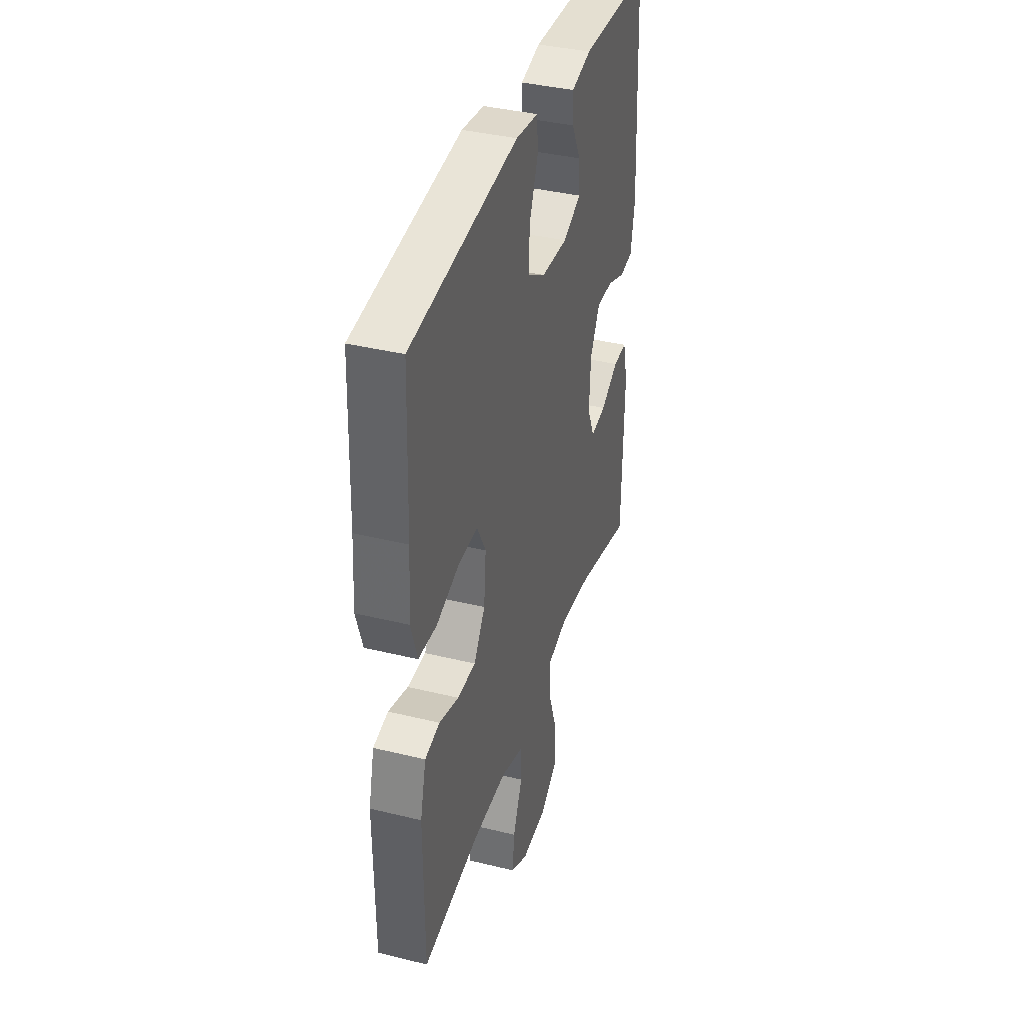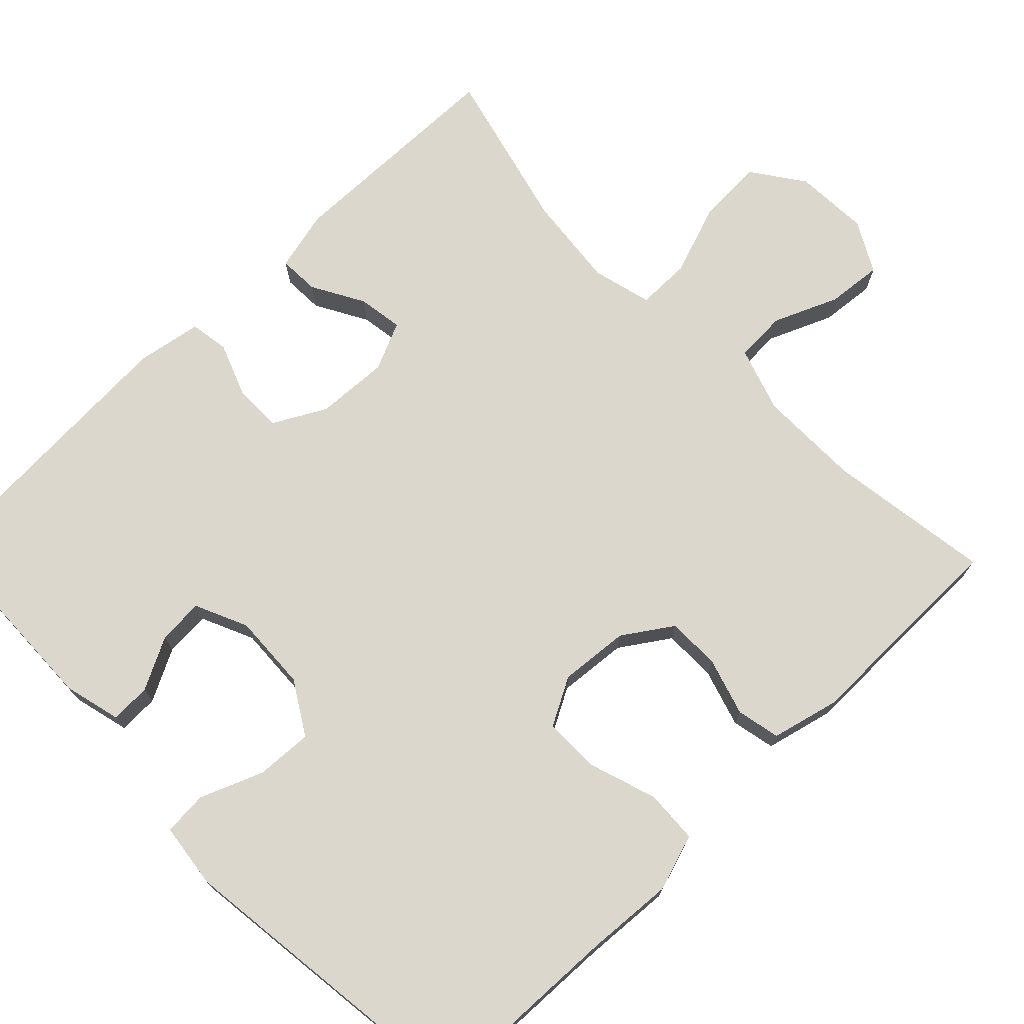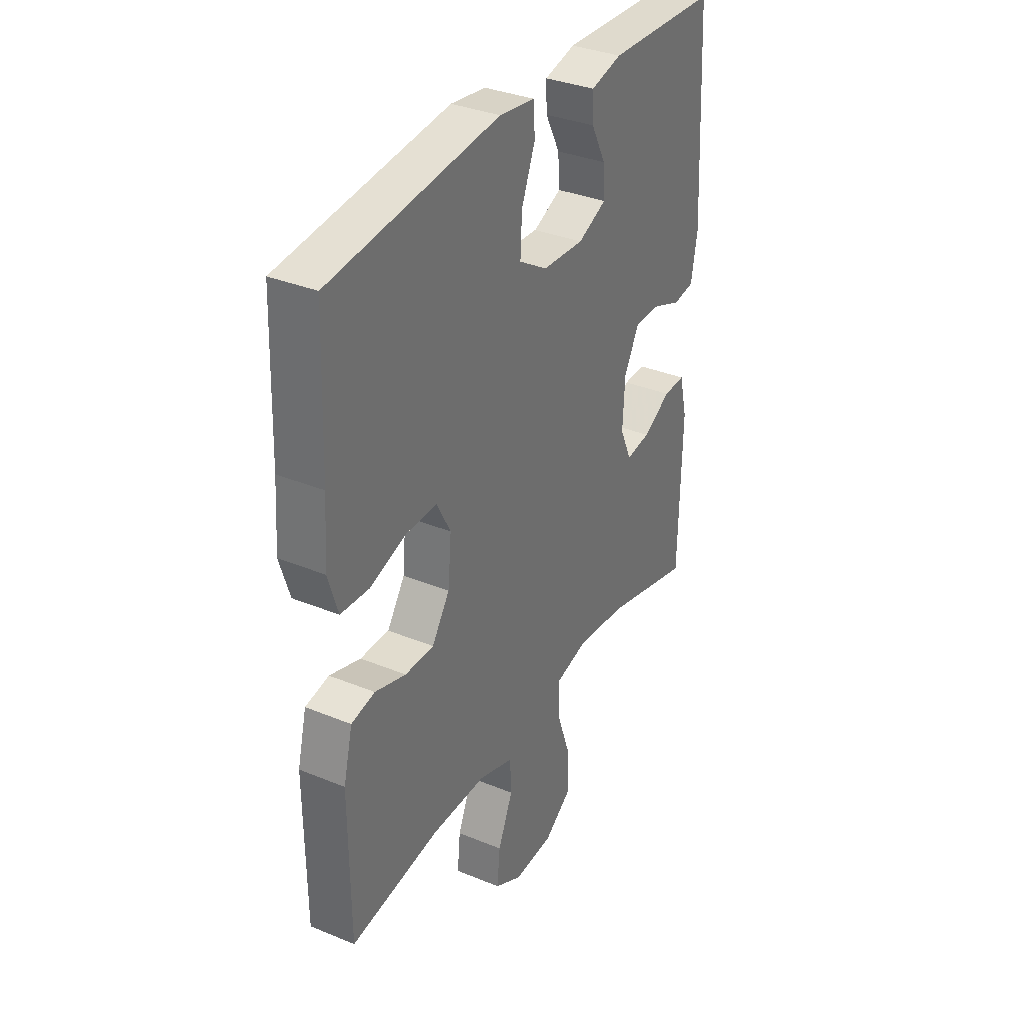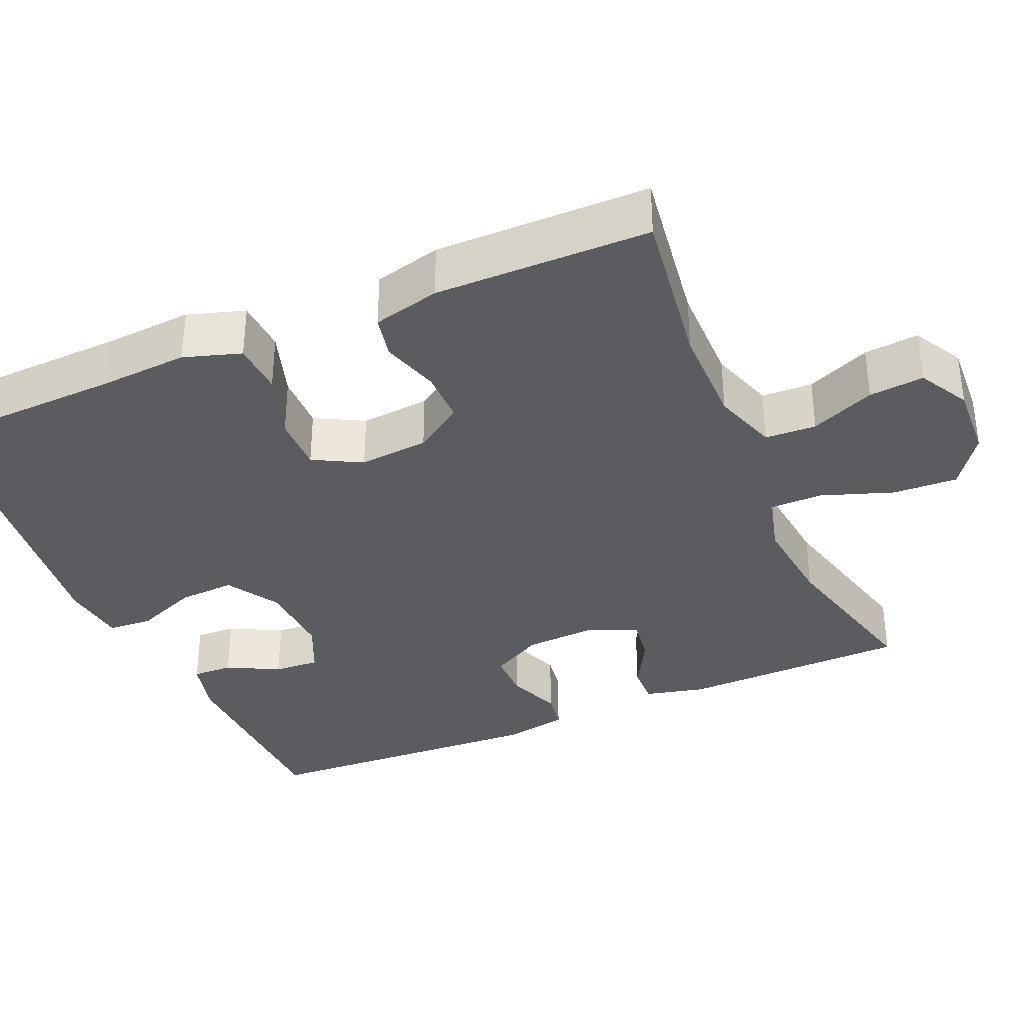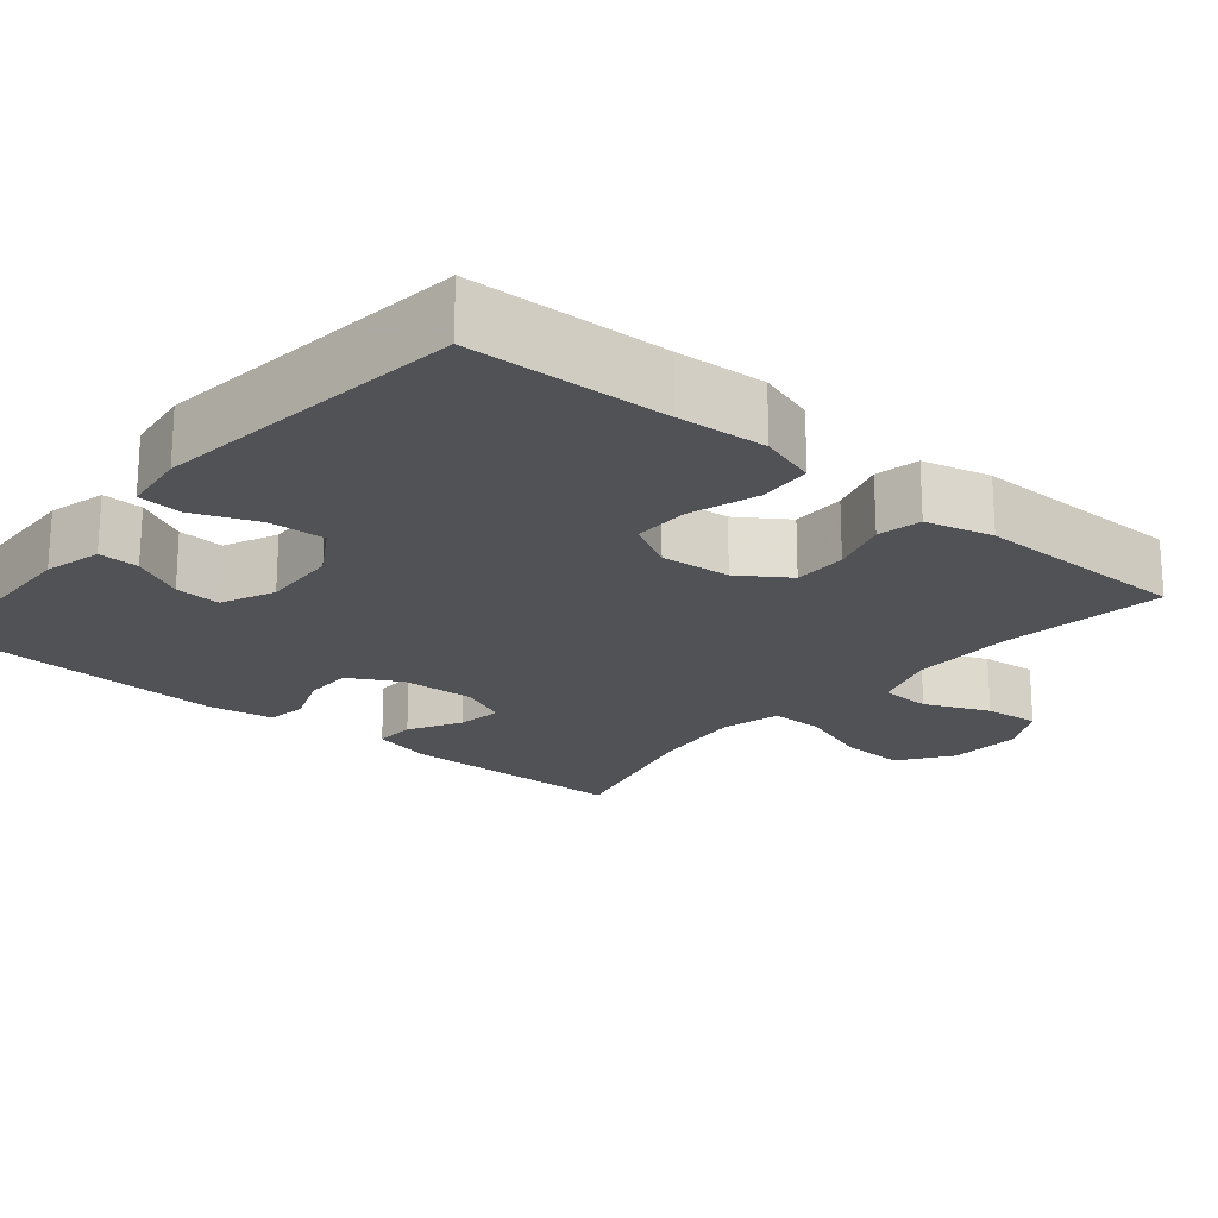
<metadata>
{"format":"obj","ext":"obj","renderer":"f3d","projection":"perspective","resolution":1024,"background":"white","views":[{"elev":38.2,"azim":107.3,"up":"+Z"},{"elev":72.9,"azim":45.8,"up":"+Y"},{"elev":34.1,"azim":119.1,"up":"+Z"},{"elev":-35.3,"azim":113.4,"up":"+Y"},{"elev":-20.8,"azim":50.1,"up":"+Y"}]}
</metadata>
<code>
v 0.5 0.07 0.5
v 0.509 0.07 0.241
v 0.517 0.07 0.125
v 0.493 0.07 0.05
v 0.424 0.07 0.046
v 0.335 0.07 0.075
v 0.261 0.07 0.076
v 0.227 0.07 0.013
v 0.235 0.07 -0.078
v 0.278 0.07 -0.142
v 0.348 0.07 -0.142
v 0.423 0.07 -0.119
v 0.48 0.07 -0.131
v 0.502 0.07 -0.219
v 0.5 0.07 -0.5
v 0.285 0.07 -0.469
v 0.152 0.07 -0.468
v 0.067 0.07 -0.496
v 0.064 0.07 -0.563
v 0.1 0.07 -0.647
v 0.107 0.07 -0.719
v 0.041 0.07 -0.755
v -0.056 0.07 -0.75
v -0.124 0.07 -0.702
v -0.12 0.07 -0.617
v -0.087 0.07 -0.523
v -0.087 0.07 -0.453
v -0.165 0.07 -0.433
v -0.287 0.07 -0.446
v -0.5 0.07 -0.5
v -0.506 0.07 -0.202
v -0.487 0.07 -0.123
v -0.434 0.07 -0.125
v -0.366 0.07 -0.163
v -0.307 0.07 -0.172
v -0.279 0.07 -0.109
v -0.284 0.07 -0.014
v -0.321 0.07 0.054
v -0.384 0.07 0.054
v -0.454 0.07 0.027
v -0.505 0.07 0.035
v -0.52 0.07 0.12
v -0.5 0.07 0.5
v -0.233 0.07 0.508
v -0.158 0.07 0.489
v -0.16 0.07 0.436
v -0.195 0.07 0.368
v -0.199 0.07 0.308
v -0.13 0.07 0.277
v -0.03 0.07 0.282
v 0.039 0.07 0.324
v 0.035 0.07 0.398
v 0.002 0.07 0.48
v 0.006 0.07 0.538
v 0.091 0.07 0.549
v 0.5 0 0.5
v 0.509 0 0.241
v 0.517 0 0.125
v 0.493 0 0.05
v 0.424 0 0.046
v 0.335 0 0.075
v 0.261 0 0.076
v 0.227 0 0.013
v 0.235 0 -0.078
v 0.278 0 -0.142
v 0.348 0 -0.142
v 0.423 0 -0.119
v 0.48 0 -0.131
v 0.502 0 -0.219
v 0.5 0 -0.5
v 0.285 0 -0.469
v 0.152 0 -0.468
v 0.067 0 -0.496
v 0.064 0 -0.563
v 0.1 0 -0.647
v 0.107 0 -0.719
v 0.041 0 -0.755
v -0.056 0 -0.75
v -0.124 0 -0.702
v -0.12 0 -0.617
v -0.087 0 -0.523
v -0.087 0 -0.453
v -0.165 0 -0.433
v -0.287 0 -0.446
v -0.5 0 -0.5
v -0.506 0 -0.202
v -0.487 0 -0.123
v -0.434 0 -0.125
v -0.366 0 -0.163
v -0.307 0 -0.172
v -0.279 0 -0.109
v -0.284 0 -0.014
v -0.321 0 0.054
v -0.384 0 0.054
v -0.454 0 0.027
v -0.505 0 0.035
v -0.52 0 0.12
v -0.5 0 0.5
v -0.233 0 0.508
v -0.158 0 0.489
v -0.16 0 0.436
v -0.195 0 0.368
v -0.199 0 0.308
v -0.13 0 0.277
v -0.03 0 0.282
v 0.039 0 0.324
v 0.035 0 0.398
v 0.002 0 0.48
v 0.006 0 0.538
v 0.091 0 0.549
f 52 53 54 55
f 51 52 55 1
f 50 51 1 2
f 49 50 2 3
f 44 45 46 47
f 44 47 48
f 43 44 48
f 42 43 48
f 39 40 41 42
f 38 39 42 48
f 37 38 48 49
f 31 32 33 34
f 29 30 31 34
f 28 29 34 35
f 27 28 35 36
f 23 24 25 26
f 23 26 27
f 22 23 27
f 19 20 21 22
f 18 19 22 27
f 17 18 27 36
f 13 14 15 16
f 11 12 13 16
f 10 11 16 17
f 9 10 17 36
f 3 4 5 6
f 3 6 7
f 49 3 7
f 37 49 7 8
f 8 9 36 37
f 110 109 108 107
f 56 110 107 106
f 57 56 106 105
f 58 57 105 104
f 102 101 100 99
f 103 102 99
f 103 99 98
f 103 98 97
f 97 96 95 94
f 103 97 94 93
f 104 103 93 92
f 89 88 87 86
f 89 86 85 84
f 90 89 84 83
f 91 90 83 82
f 81 80 79 78
f 82 81 78
f 82 78 77
f 77 76 75 74
f 82 77 74 73
f 91 82 73 72
f 71 70 69 68
f 71 68 67 66
f 72 71 66 65
f 91 72 65 64
f 61 60 59 58
f 62 61 58
f 62 58 104
f 63 62 104 92
f 92 91 64 63
f 1 56 57 2
f 2 57 58 3
f 3 58 59 4
f 4 59 60 5
f 5 60 61 6
f 6 61 62 7
f 7 62 63 8
f 8 63 64 9
f 9 64 65 10
f 10 65 66 11
f 11 66 67 12
f 12 67 68 13
f 13 68 69 14
f 14 69 70 15
f 15 70 71 16
f 16 71 72 17
f 17 72 73 18
f 18 73 74 19
f 19 74 75 20
f 20 75 76 21
f 21 76 77 22
f 22 77 78 23
f 23 78 79 24
f 24 79 80 25
f 25 80 81 26
f 26 81 82 27
f 27 82 83 28
f 28 83 84 29
f 29 84 85 30
f 30 85 86 31
f 31 86 87 32
f 32 87 88 33
f 33 88 89 34
f 34 89 90 35
f 35 90 91 36
f 36 91 92 37
f 37 92 93 38
f 38 93 94 39
f 39 94 95 40
f 40 95 96 41
f 41 96 97 42
f 42 97 98 43
f 43 98 99 44
f 44 99 100 45
f 45 100 101 46
f 46 101 102 47
f 47 102 103 48
f 48 103 104 49
f 49 104 105 50
f 50 105 106 51
f 51 106 107 52
f 52 107 108 53
f 53 108 109 54
f 54 109 110 55
f 55 110 56 1

</code>
